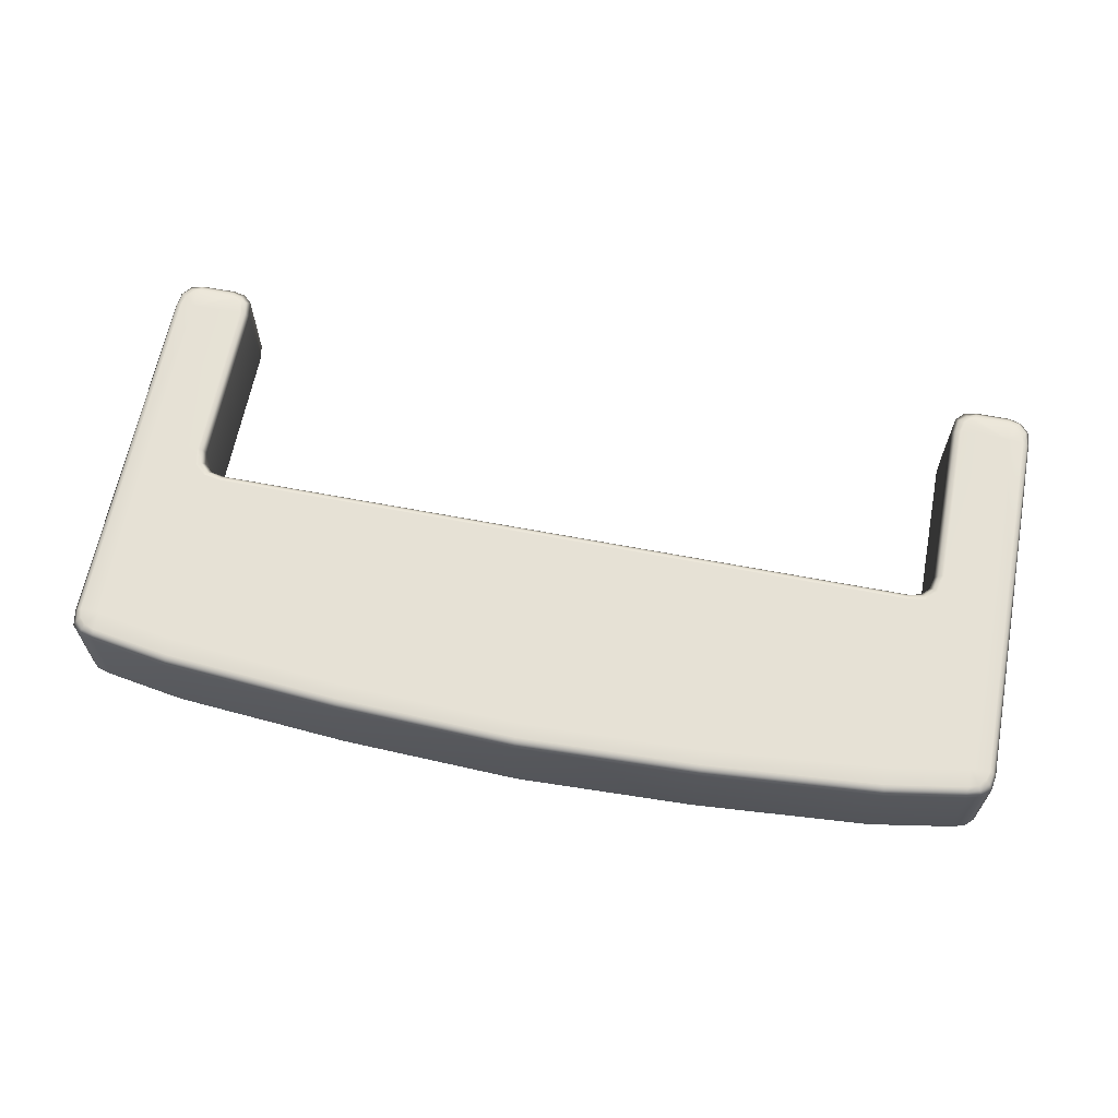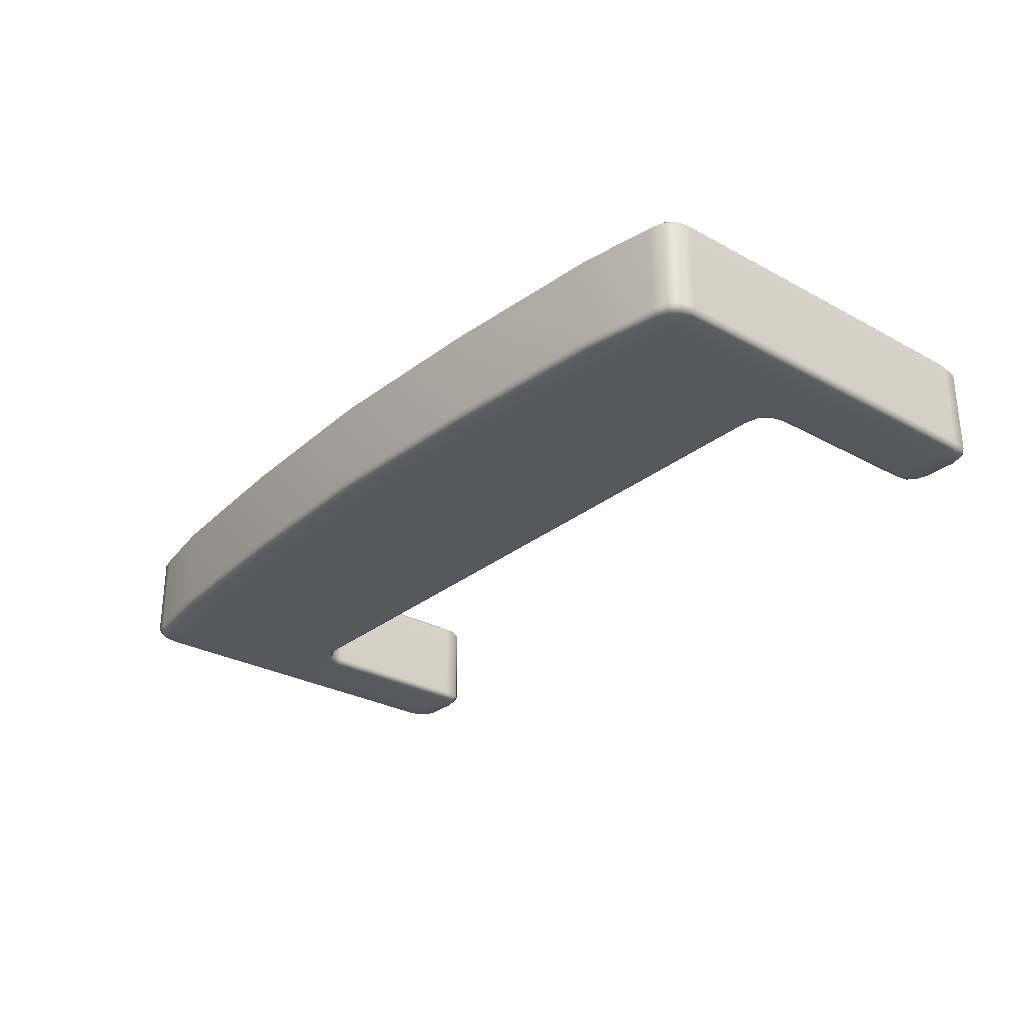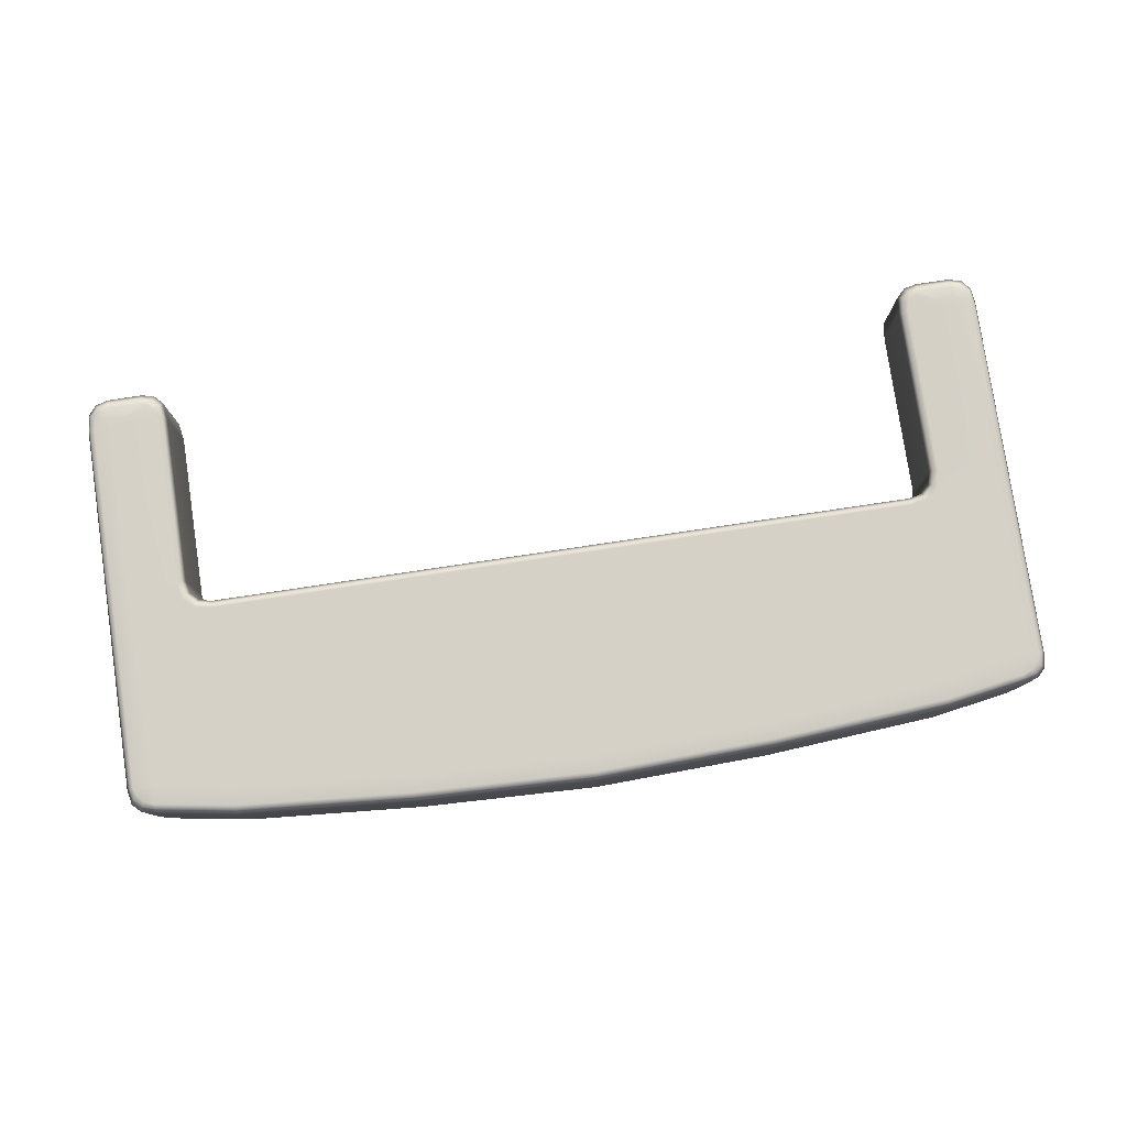
<metadata>
{"format":"obj","ext":"obj","renderer":"f3d","projection":"perspective","resolution":1024,"background":"white","views":[{"elev":64.3,"azim":10.9,"up":"+Y"},{"elev":-28.6,"azim":50.4,"up":"+Y"},{"elev":79.4,"azim":-8.5,"up":"+Y"}]}
</metadata>
<code>
g ENV_S05_EG2_BridgePlatform_Floor_MO
v -5.128 3.388 32.76
v -5.036 4.379 32.85
v -5.036 3.388 32.85
v -5.128 4.379 32.76
v -5.158 3.388 32.59
v -5.005 4.433 32.81
v -4.869 4.379 32.9
v -5.036 3.388 32.85
v -4.869 3.388 32.9
v -3.988 4.379 33.04
v -3.988 3.388 33.04
v -4.869 4.433 32.85
v -2.008 4.379 33.19
v -2.008 3.388 33.19
v 4.625e-05 3.388 33.26
v -5.158 4.379 32.59
v -5.093 4.433 32.72
v -4.974 4.46 32.76
v -5.158 4.379 31.3
v -5.158 3.388 31.3
v -5.158 4.379 30.34
v -5.158 3.388 30.34
v -5.158 3.388 28.47
v -5.127 4.433 31.3
v -5.122 4.433 32.59
v -5.05 4.46 32.68
v -4.869 4.46 32.59
v -4.869 4.46 32.8
v -5.077 4.46 32.59
v -5.077 4.46 31.3
v -3.988 4.433 32.99
v -3.988 4.46 32.94
v -2.014 4.433 33.14
v -5.13 4.434 30.34
v -4.891 4.46 31.3
v -5.077 4.46 30.34
v -4.903 4.46 30.34
v -3.988 4.46 31.3
v -4.903 4.46 28.47
v -3.987 4.46 32.74
v -2 4.46 31.3
v -5.077 4.46 28.47
v -5.132 4.434 28.47
v -2.016 4.46 32.92
v 4.625e-05 4.46 31.3
v -2.016 4.46 33.09
v -5.056 4.46 28.35
v -5.158 4.379 28.47
v -5.138 3.388 28.28
v -5.138 4.379 28.28
v -5.104 4.434 28.31
v -4.978 4.46 28.27
v -4.903 4.46 28.24
v -5.015 4.434 28.22
v -4.904 4.434 28.18
v -4.511 4.434 28.18
v -4.511 4.46 28.24
v -4.45 4.46 28.27
v -4.407 4.435 28.22
v -4.38 4.46 28.34
v -4.511 4.379 28.13
v -4.904 4.379 28.13
v -5.048 4.379 28.17
v -5.048 3.388 28.17
v -5.138 3.388 28.28
v -4.904 3.388 28.13
v -4.511 3.388 28.13
v -4.376 3.388 28.16
v -4.376 4.379 28.16
v -4.285 3.388 28.25
v -4.285 4.379 28.25
v -4.319 4.433 28.3
v -4.293 4.432 28.45
v -4.357 4.46 28.45
v -4.254 4.379 28.45
v -4.294 4.431 30.36
v -4.352 4.46 30.36
v -4.254 3.388 28.45
v -4.285 3.388 28.25
v -4.254 4.379 30.36
v -4.254 3.388 30.36
v -4.223 3.388 30.5
v -4.258 4.431 30.53
v -4.311 4.46 30.57
v -4.178 4.46 30.68
v -4.223 4.379 30.5
v -4.156 4.431 30.63
v -3.988 4.46 30.72
v -4.132 4.379 30.59
v -4.132 3.388 30.59
v -3.988 4.43 30.66
v -1.994 4.46 30.72
v -3.988 4.379 30.62
v -3.988 3.388 30.62
v -1.994 3.388 30.62
v -1.994 4.43 30.66
v 4.625e-05 4.46 30.72
v -1.994 4.379 30.62
v 4.625e-05 3.388 30.62
v 4.625e-05 4.43 30.66
v 4.625e-05 4.379 30.62
v 1.993 4.379 30.62
v 1.993 3.388 30.62
v 1.994 4.43 30.66
v 1.994 4.46 30.72
v 3.988 4.379 30.62
v 3.988 3.388 30.62
v 4.132 3.388 30.59
v 3.988 4.43 30.66
v 3.988 4.46 30.72
v 4.132 4.379 30.59
v 4.223 3.388 30.5
v 4.156 4.431 30.63
v 4.178 4.46 30.68
v 4.223 4.379 30.5
v 4.259 4.431 30.53
v 4.311 4.46 30.57
v 4.352 4.46 30.36
v 4.294 4.431 30.36
v 4.357 4.46 28.45
v 4.254 4.379 30.36
v 4.254 3.388 30.36
v 4.254 3.388 28.45
v 4.293 4.432 28.45
v 4.38 4.46 28.34
v 4.254 4.379 28.45
v 4.319 4.433 28.3
v 4.284 4.379 28.25
v 4.284 3.388 28.25
v 4.407 4.435 28.22
v 4.449 4.46 28.27
v 4.376 4.379 28.16
v 4.284 3.388 28.25
v 4.376 3.388 28.16
v 4.511 4.379 28.13
v 4.511 3.388 28.13
v 4.511 4.434 28.18
v 4.511 4.46 28.24
v 4.903 4.46 28.24
v 4.903 4.379 28.13
v 4.903 3.388 28.13
v 4.903 4.434 28.18
v 5.048 4.379 28.17
v 5.048 3.388 28.17
v 4.978 4.46 28.27
v 4.903 4.46 28.47
v 5.015 4.434 28.22
v 5.138 4.379 28.28
v 5.138 3.388 28.28
v 5.105 4.434 28.31
v 5.056 4.46 28.35
v 5.158 4.379 28.47
v 5.138 3.388 28.28
v 5.158 3.388 28.47
v 5.158 4.379 30.34
v 5.158 3.388 30.34
v 5.158 3.388 31.3
v 5.132 4.434 28.47
v 5.077 4.46 28.47
v 5.077 4.46 30.34
v 4.903 4.46 30.34
v 4.891 4.46 31.3
v 5.13 4.434 30.34
v 5.158 4.379 31.3
v 5.158 3.388 32.59
v 5.077 4.46 31.3
v 5.127 4.433 31.3
v 5.158 4.379 32.59
v 5.122 4.433 32.59
v 5.077 4.46 32.59
v 4.869 4.46 32.59
v 3.988 4.46 31.3
v 5.128 4.379 32.76
v 5.128 3.388 32.76
v 5.093 4.433 32.72
v 5.051 4.46 32.68
v 5.036 4.379 32.85
v 5.036 3.388 32.85
v 5.004 4.433 32.81
v 4.974 4.46 32.76
v 4.869 4.379 32.9
v 5.036 3.388 32.85
v 4.869 3.388 32.9
v 4.869 4.433 32.85
v 3.988 4.379 33.04
v 3.988 3.388 33.04
v 4.869 4.46 32.8
v 3.988 4.433 32.99
v 2.008 4.379 33.19
v 2.008 3.388 33.19
v 3.988 4.46 32.94
v 2.014 4.433 33.14
v 4.625e-05 4.379 33.26
v 4.625e-05 4.433 33.22
v 3.987 4.46 32.74
v 2 4.46 31.3
v 2.016 4.46 33.09
v 4.625e-05 4.46 33.17
v 2.016 4.46 32.92
v 4.625e-05 4.46 32.99
v -5.005 3.334 32.81
v -5.128 3.388 32.76
v -5.036 3.388 32.85
v -5.093 3.334 32.72
v -5.158 3.388 32.59
v -4.974 3.308 32.76
v -5.122 3.335 32.59
v -5.158 3.388 31.3
v -5.05 3.308 32.68
v -4.869 3.308 32.59
v -5.077 3.308 32.59
v -5.127 3.334 31.3
v -5.158 3.388 30.34
v -5.077 3.308 31.3
v -5.13 3.333 30.34
v -5.132 3.333 28.47
v -5.158 3.388 28.47
v -5.104 3.333 28.31
v -5.138 3.388 28.28
v -5.015 3.333 28.22
v -5.048 3.388 28.17
v -4.904 3.388 28.13
v -4.904 3.333 28.18
v -4.511 3.388 28.13
v -4.978 3.308 28.27
v -5.056 3.308 28.35
v -4.904 3.308 28.46
v -4.903 3.308 28.24
v -5.077 3.308 28.47
v -4.511 3.333 28.18
v -5.077 3.308 30.34
v -4.869 3.308 30.34
v -4.407 3.332 28.22
v -4.376 3.388 28.16
v -4.285 3.388 28.25
v -4.511 3.308 28.24
v -4.45 3.308 28.27
v -4.319 3.334 28.3
v -4.254 3.388 28.45
v -4.38 3.308 28.34
v -4.293 3.335 28.45
v -4.254 3.388 30.36
v -4.357 3.308 28.45
v -4.294 3.336 30.36
v -4.223 3.388 30.5
v -4.352 3.308 30.36
v -4.258 3.336 30.53
v -4.132 3.388 30.59
v -4.307 3.308 30.57
v -4.156 3.336 30.63
v -4.869 3.308 31.3
v -4.178 3.308 30.68
v -3.988 3.336 30.66
v -3.988 3.388 30.62
v -1.994 3.388 30.62
v -3.988 3.308 31.3
v -3.988 3.308 30.72
v -1.994 3.336 30.66
v 4.625e-05 3.388 30.62
v -1.994 3.308 30.72
v 4.625e-05 3.336 30.66
v -2 3.308 31.3
v 1.994 3.336 30.66
v 1.993 3.388 30.62
v 3.988 3.336 30.66
v 3.988 3.388 30.62
v 4.132 3.388 30.59
v 4.625e-05 3.308 30.72
v 1.994 3.308 30.72
v 2 3.308 31.3
v 4.625e-05 3.308 30.74
v 3.988 3.308 30.72
v 4.156 3.336 30.63
v 4.625e-05 3.308 31.3
v 4.625e-05 3.308 32.98
v 4.259 3.336 30.53
v 4.223 3.388 30.5
v -2.016 3.308 32.91
v 4.294 3.336 30.36
v 4.254 3.388 30.36
v -3.987 3.308 32.74
v -3.988 3.308 32.94
v -2.016 3.308 33.09
v 4.293 3.335 28.45
v 4.254 3.388 28.45
v -4.869 3.308 32.8
v -4.869 3.334 32.85
v -5.005 3.334 32.81
v -3.988 3.335 32.99
v -4.869 3.388 32.9
v -5.036 3.388 32.85
v -3.988 3.388 33.04
v -2.014 3.335 33.14
v -2.008 3.388 33.19
v 4.625e-05 3.308 33.17
v 4.625e-05 3.335 33.22
v 4.625e-05 3.388 33.26
v 2.008 3.388 33.19
v 2.014 3.335 33.14
v 3.988 3.388 33.04
v 2.016 3.308 33.09
v 3.988 3.335 32.99
v 4.869 3.388 32.9
v 2.016 3.308 32.91
v 3.988 3.308 32.94
v 4.869 3.334 32.85
v 3.988 3.308 31.3
v 5.004 3.334 32.81
v 5.036 3.388 32.85
v 4.974 3.308 32.76
v 4.869 3.308 32.8
v 4.869 3.308 32.59
v 3.987 3.308 32.74
v 4.178 3.308 30.68
v 4.869 3.308 31.3
v 4.307 3.308 30.57
v 4.352 3.308 30.36
v 4.869 3.308 30.34
v 4.357 3.308 28.45
v 4.903 3.308 28.46
v 4.38 3.308 28.34
v 5.077 3.308 31.3
v 4.319 3.334 28.3
v 4.284 3.388 28.25
v 4.407 3.332 28.22
v 4.376 3.388 28.16
v 4.511 3.388 28.13
v 4.449 3.308 28.27
v 4.511 3.333 28.18
v 4.511 3.308 28.24
v 4.903 3.333 28.18
v 4.903 3.388 28.13
v 4.903 3.308 28.24
v 5.015 3.333 28.22
v 5.048 3.388 28.17
v 5.138 3.388 28.28
v 4.978 3.308 28.27
v 5.105 3.333 28.31
v 5.158 3.388 28.47
v 5.056 3.308 28.35
v 5.132 3.333 28.47
v 5.158 3.388 30.34
v 5.077 3.308 28.47
v 5.13 3.333 30.34
v 5.077 3.308 30.34
v 5.127 3.334 31.3
v 5.158 3.388 31.3
v 5.077 3.308 32.59
v 5.122 3.335 32.59
v 5.158 3.388 32.59
v 5.051 3.308 32.68
v 5.093 3.334 32.72
v 5.128 3.388 32.76
v 5.004 3.334 32.81
v 5.036 3.388 32.85
v -4.903 4.46 28.24
v -4.511 4.46 28.24
v -4.903 4.46 28.47
v -4.45 4.46 28.27
v -4.38 4.46 28.34
v -4.357 4.46 28.45
v -4.903 4.46 30.34
v -4.352 4.46 30.36
v -4.311 4.46 30.57
v -4.903 4.46 30.34
v -4.352 4.46 30.36
v -4.891 4.46 31.3
v -4.178 4.46 30.68
v -3.988 4.46 31.3
v -3.988 4.46 30.72
v -1.994 4.46 30.72
v -2 4.46 31.3
v 4.625e-05 4.46 31.3
v 4.625e-05 4.46 30.72
v 1.994 4.46 30.72
v 2 4.46 31.3
v 3.988 4.46 31.3
v 3.988 4.46 30.72
v 4.178 4.46 30.68
v 4.891 4.46 31.3
v 4.311 4.46 30.57
v 4.903 4.46 30.34
v 4.352 4.46 30.36
v 4.903 4.46 28.24
v 4.903 4.46 28.47
v 4.511 4.46 28.24
v 4.449 4.46 28.27
v 4.38 4.46 28.34
v 4.357 4.46 28.45
v 4.903 4.46 30.34
v 4.352 4.46 30.36
g ENV_S05_EG2_BridgePlatform_Floor_MO_0
f 3 2 1
f 2 4 1
f 1 4 5
f 2 6 4
f 2 7 6
f 2 8 7
f 8 9 7
f 7 9 10
f 9 11 10
f 7 12 6
f 7 10 12
f 10 11 13
f 11 14 13
f 13 14 15
f 4 16 5
f 6 17 4
f 4 17 16
f 6 12 18
f 6 18 17
f 5 16 19
f 20 5 19
f 20 19 21
f 22 20 21
f 22 21 23
f 19 16 24
f 19 24 21
f 17 25 16
f 16 25 24
f 18 26 17
f 17 26 25
f 18 27 26
f 12 28 18
f 28 27 18
f 26 29 25
f 26 27 29
f 24 25 30
f 25 29 30
f 12 31 28
f 10 31 12
f 31 32 28
f 28 32 27
f 31 10 33
f 31 33 32
f 10 13 33
f 24 30 34
f 24 34 21
f 35 30 29
f 27 35 29
f 30 35 36
f 30 36 34
f 35 37 36
f 35 27 38
f 36 37 39
f 27 40 38
f 38 40 41
f 32 40 27
f 34 36 42
f 42 36 39
f 34 43 21
f 43 34 42
f 40 44 41
f 41 44 45
f 32 46 40
f 46 44 40
f 33 46 32
f 39 47 42
f 42 47 43
f 43 48 21
f 21 48 23
f 23 48 49
f 48 50 49
f 43 51 48
f 47 51 43
f 51 50 48
f 47 39 52
f 47 52 51
f 39 53 52
f 52 54 51
f 51 54 50
f 52 53 55
f 54 52 55
f 55 53 56
f 53 57 56
f 57 58 56
f 58 59 56
f 58 60 59
f 55 56 61
f 56 59 61
f 54 55 62
f 62 55 61
f 54 63 50
f 63 54 62
f 50 63 64
f 65 50 64
f 64 63 66
f 63 62 66
f 66 62 67
f 62 61 67
f 67 61 68
f 61 69 68
f 59 69 61
f 68 69 70
f 69 71 70
f 69 59 71
f 59 72 71
f 60 72 59
f 72 60 73
f 60 74 73
f 71 72 75
f 72 73 75
f 73 74 76
f 74 77 76
f 71 75 78
f 79 71 78
f 75 73 80
f 78 75 80
f 73 76 80
f 81 78 80
f 82 81 80
f 76 77 83
f 77 84 83
f 84 85 83
f 80 76 86
f 86 82 80
f 76 83 86
f 85 87 83
f 83 87 86
f 87 85 88
f 86 89 82
f 87 89 86
f 89 90 82
f 91 87 88
f 87 91 89
f 91 88 92
f 89 93 90
f 91 93 89
f 93 94 90
f 95 94 93
f 96 91 92
f 91 96 93
f 92 97 96
f 98 95 93
f 96 98 93
f 99 95 98
f 97 100 96
f 98 96 100
f 101 99 98
f 101 98 100
f 99 101 102
f 102 101 100
f 103 99 102
f 100 97 104
f 104 102 100
f 97 105 104
f 103 102 106
f 102 104 106
f 107 103 106
f 107 106 108
f 109 104 105
f 104 109 106
f 110 109 105
f 106 111 108
f 106 109 111
f 108 111 112
f 113 109 110
f 109 113 111
f 114 113 110
f 111 115 112
f 111 113 115
f 113 114 116
f 113 116 115
f 114 117 116
f 117 118 116
f 118 119 116
f 116 119 115
f 118 120 119
f 112 115 121
f 119 121 115
f 122 112 121
f 123 122 121
f 120 124 119
f 119 124 121
f 120 125 124
f 126 123 121
f 124 126 121
f 125 127 124
f 124 127 126
f 126 128 123
f 127 128 126
f 128 129 123
f 127 125 130
f 127 130 128
f 125 131 130
f 130 132 128
f 128 132 133
f 132 134 133
f 132 135 134
f 132 130 135
f 135 136 134
f 130 131 137
f 130 137 135
f 131 138 137
f 138 139 137
f 135 140 136
f 140 141 136
f 137 142 135
f 139 142 137
f 142 140 135
f 140 143 141
f 143 144 141
f 139 145 142
f 139 146 145
f 142 147 140
f 147 143 140
f 145 147 142
f 143 148 144
f 143 147 148
f 148 149 144
f 147 145 150
f 147 150 148
f 146 151 145
f 145 151 150
f 148 150 152
f 148 152 153
f 152 154 153
f 152 155 154
f 155 156 154
f 157 156 155
f 150 158 152
f 150 151 158
f 152 158 155
f 151 146 159
f 151 159 158
f 160 159 146
f 161 160 146
f 161 162 160
f 163 158 159
f 160 163 159
f 158 163 155
f 164 157 155
f 165 157 164
f 160 166 163
f 162 166 160
f 163 167 155
f 167 164 155
f 166 167 163
f 168 165 164
f 168 164 167
f 169 167 166
f 169 168 167
f 166 162 170
f 170 169 166
f 162 171 170
f 171 162 172
f 168 173 165
f 173 174 165
f 169 175 168
f 175 173 168
f 170 176 169
f 171 176 170
f 176 175 169
f 173 177 174
f 177 178 174
f 175 179 173
f 179 177 173
f 176 180 175
f 171 180 176
f 180 179 175
f 181 177 179
f 182 177 181
f 183 182 181
f 184 179 180
f 184 181 179
f 183 181 185
f 185 181 184
f 186 183 185
f 187 184 180
f 171 187 180
f 188 184 187
f 188 185 184
f 186 185 189
f 190 186 189
f 190 189 15
f 191 187 171
f 191 188 187
f 185 188 192
f 189 185 192
f 192 188 191
f 189 193 15
f 193 189 192
f 193 13 15
f 13 193 33
f 193 194 33
f 194 193 192
f 33 194 46
f 195 191 171
f 195 171 172
f 195 172 196
f 197 192 191
f 194 192 197
f 197 191 195
f 194 198 46
f 198 194 197
f 46 198 44
f 199 195 196
f 199 197 195
f 198 197 199
f 199 196 45
f 198 200 44
f 44 200 45
f 200 198 199
f 200 199 45
f 203 202 201
f 202 204 201
f 202 205 204
f 201 204 206
f 205 207 204
f 205 208 207
f 204 209 206
f 204 207 209
f 210 206 209
f 210 209 211
f 207 211 209
f 208 212 207
f 211 207 212
f 208 213 212
f 214 211 212
f 210 211 214
f 213 215 212
f 212 215 214
f 215 213 216
f 213 217 216
f 216 217 218
f 217 219 218
f 218 219 220
f 219 221 220
f 221 222 220
f 222 223 220
f 222 224 223
f 218 220 225
f 220 223 225
f 216 218 226
f 226 218 225
f 226 225 227
f 225 228 227
f 223 228 225
f 229 226 227
f 229 216 226
f 215 216 229
f 224 230 223
f 223 230 228
f 231 215 229
f 215 231 214
f 232 231 229
f 214 231 232
f 227 232 229
f 230 224 233
f 224 234 233
f 234 235 233
f 230 236 228
f 228 236 227
f 236 230 237
f 230 233 237
f 236 237 227
f 235 238 233
f 235 239 238
f 237 233 240
f 233 238 240
f 237 240 227
f 239 241 238
f 238 241 240
f 239 242 241
f 240 243 227
f 241 243 240
f 242 244 241
f 241 244 243
f 242 245 244
f 243 246 227
f 244 246 243
f 246 232 227
f 245 247 244
f 246 244 247
f 245 248 247
f 232 246 249
f 249 246 247
f 248 250 247
f 247 250 249
f 251 232 249
f 251 214 232
f 251 210 214
f 249 252 251
f 250 252 249
f 250 248 253
f 248 254 253
f 254 255 253
f 256 251 252
f 210 251 256
f 257 252 250
f 253 257 250
f 257 256 252
f 255 258 253
f 257 253 258
f 255 259 258
f 260 257 258
f 259 261 258
f 260 258 261
f 262 256 257
f 260 262 257
f 261 259 263
f 259 264 263
f 263 264 265
f 264 266 265
f 266 267 265
f 268 260 261
f 263 269 261
f 269 268 261
f 268 269 270
f 260 268 271
f 271 262 260
f 270 271 268
f 272 269 263
f 265 272 263
f 270 269 272
f 267 273 265
f 272 265 273
f 271 274 262
f 270 274 271
f 274 275 262
f 275 274 270
f 273 267 276
f 267 277 276
f 275 278 262
f 262 278 256
f 276 277 279
f 277 280 279
f 278 281 256
f 281 210 256
f 282 281 278
f 281 282 210
f 283 278 275
f 283 282 278
f 279 280 284
f 280 285 284
f 282 286 210
f 210 286 206
f 286 287 206
f 287 286 282
f 287 288 206
f 289 287 282
f 289 282 283
f 288 287 290
f 287 289 290
f 291 288 290
f 289 292 290
f 289 293 292
f 293 289 283
f 293 294 292
f 293 283 295
f 295 283 275
f 293 296 294
f 296 293 295
f 296 297 294
f 297 296 298
f 296 299 298
f 299 296 295
f 298 299 300
f 301 295 275
f 301 299 295
f 299 302 300
f 302 299 301
f 300 302 303
f 304 301 275
f 304 275 270
f 305 302 301
f 305 301 304
f 302 306 303
f 306 302 305
f 304 270 307
f 307 270 272
f 306 308 303
f 308 309 303
f 308 306 310
f 311 306 305
f 306 311 310
f 311 305 312
f 311 312 310
f 313 305 304
f 313 304 307
f 305 313 312
f 312 313 307
f 307 272 314
f 314 272 273
f 315 307 314
f 315 312 307
f 314 273 316
f 314 316 315
f 273 276 316
f 317 316 276
f 279 317 276
f 318 315 316
f 317 318 316
f 317 279 319
f 279 284 319
f 317 319 320
f 318 317 320
f 319 321 320
f 319 284 321
f 312 315 322
f 322 315 318
f 284 323 321
f 284 285 323
f 285 324 323
f 323 324 325
f 323 325 321
f 324 326 325
f 326 327 325
f 325 328 321
f 321 328 320
f 327 329 325
f 325 329 328
f 328 330 320
f 329 330 328
f 329 327 331
f 327 332 331
f 330 329 333
f 330 333 320
f 329 331 333
f 331 332 334
f 332 335 334
f 335 336 334
f 333 331 337
f 331 334 337
f 333 337 320
f 336 338 334
f 334 338 337
f 336 339 338
f 337 340 320
f 338 340 337
f 339 341 338
f 338 341 340
f 339 342 341
f 340 343 320
f 341 343 340
f 318 320 343
f 342 344 341
f 341 344 343
f 345 318 343
f 344 345 343
f 345 322 318
f 345 344 322
f 344 342 346
f 344 346 322
f 342 347 346
f 348 322 346
f 348 312 322
f 346 347 349
f 349 348 346
f 347 350 349
f 351 312 348
f 348 349 351
f 310 312 351
f 349 350 352
f 349 352 351
f 351 352 310
f 350 353 352
f 352 354 310
f 352 353 354
f 353 355 354
g ENV_S05_EG2_BridgePlatform_Floor_MO_1
f 358 357 356
f 357 358 359
f 358 360 359
f 360 358 361
f 358 362 361
f 362 363 361
f 366 365 364
f 365 367 364
f 368 364 367
f 367 369 368
f 369 370 368
f 370 369 371
f 369 372 371
f 372 373 371
f 373 374 371
f 374 373 375
f 373 376 375
f 376 377 375
f 377 378 375
f 378 377 379
f 377 380 379
f 381 379 380
f 380 382 381
f 382 383 381
f 386 385 384
f 385 386 387
f 388 385 387
f 385 388 389
f 390 385 389
f 391 390 389

</code>
